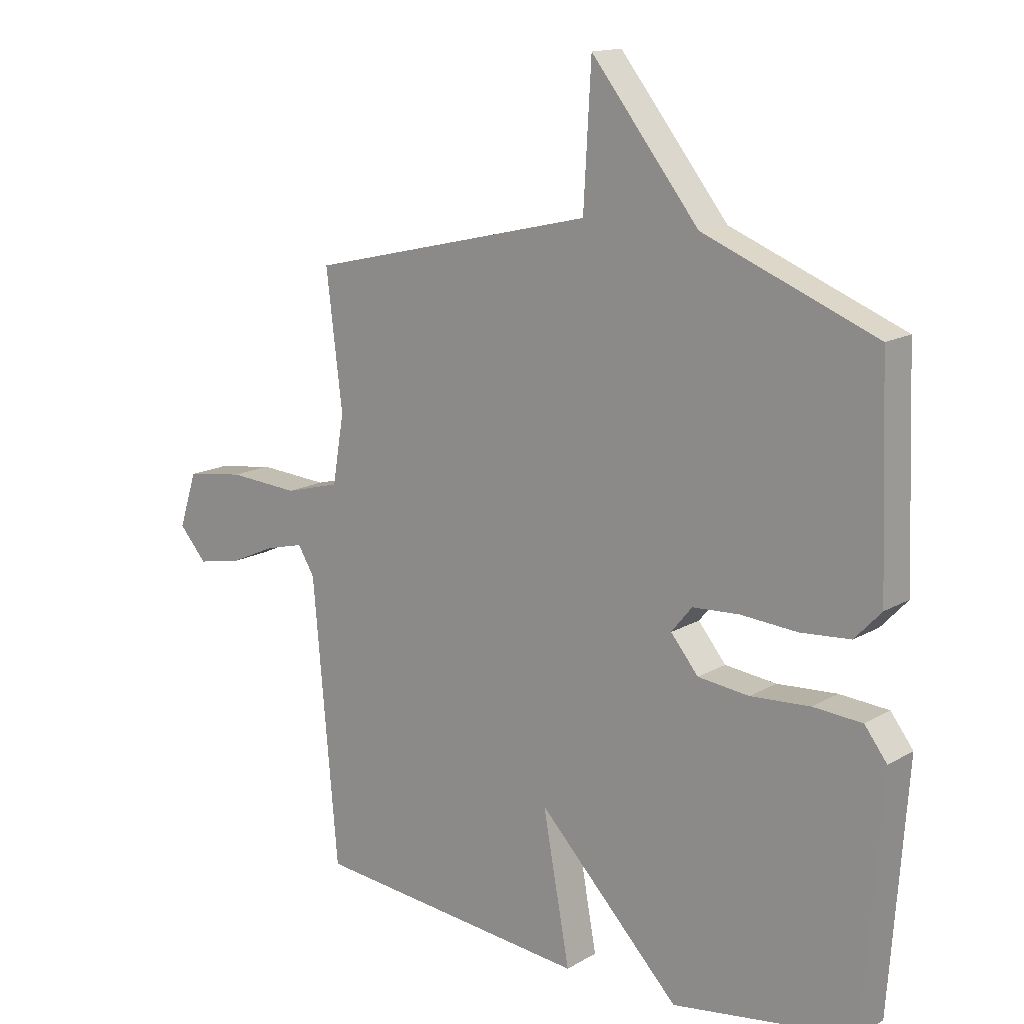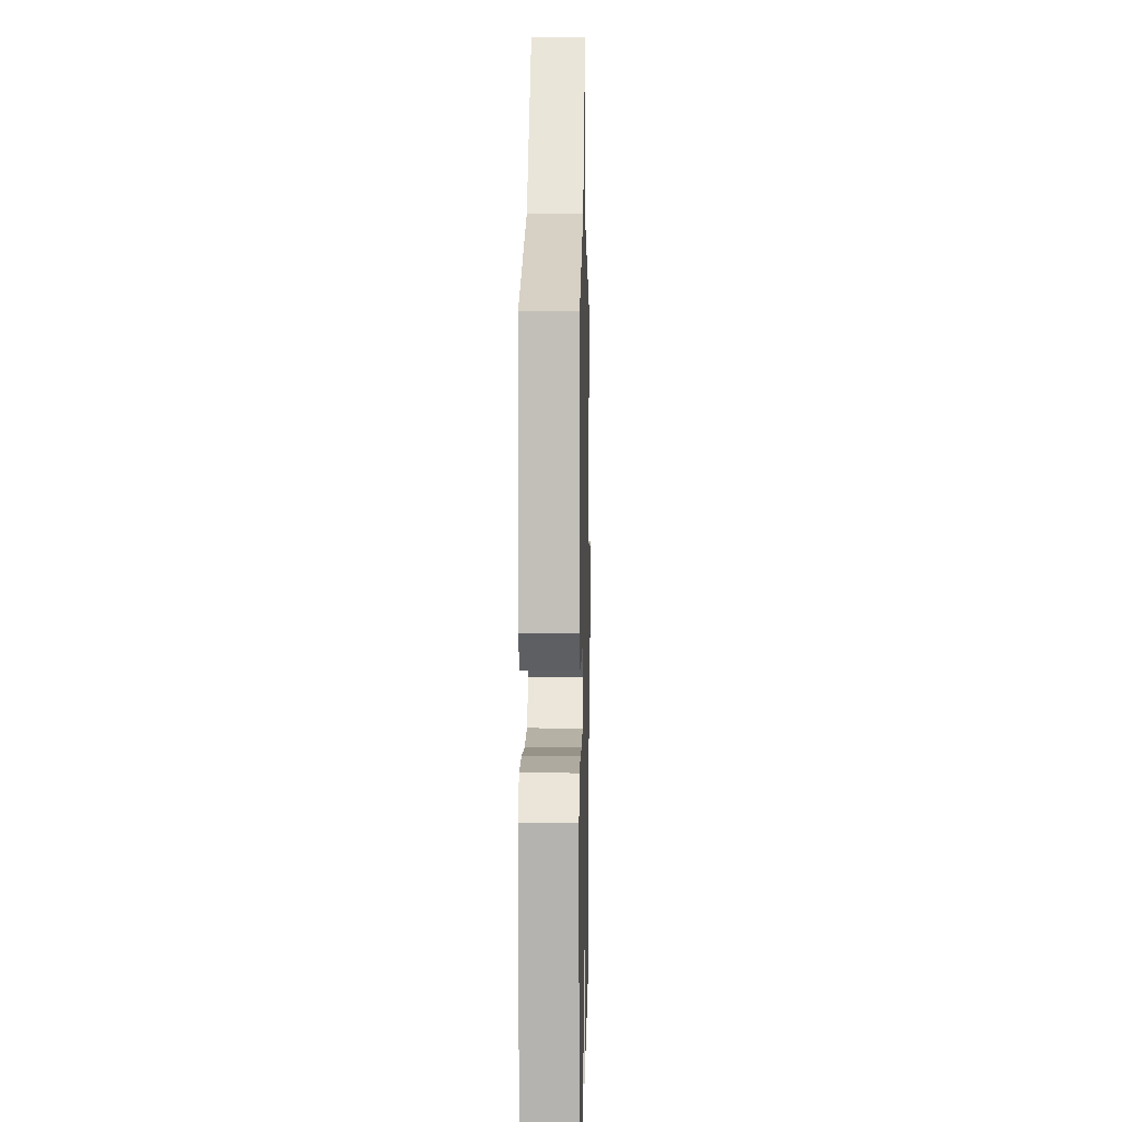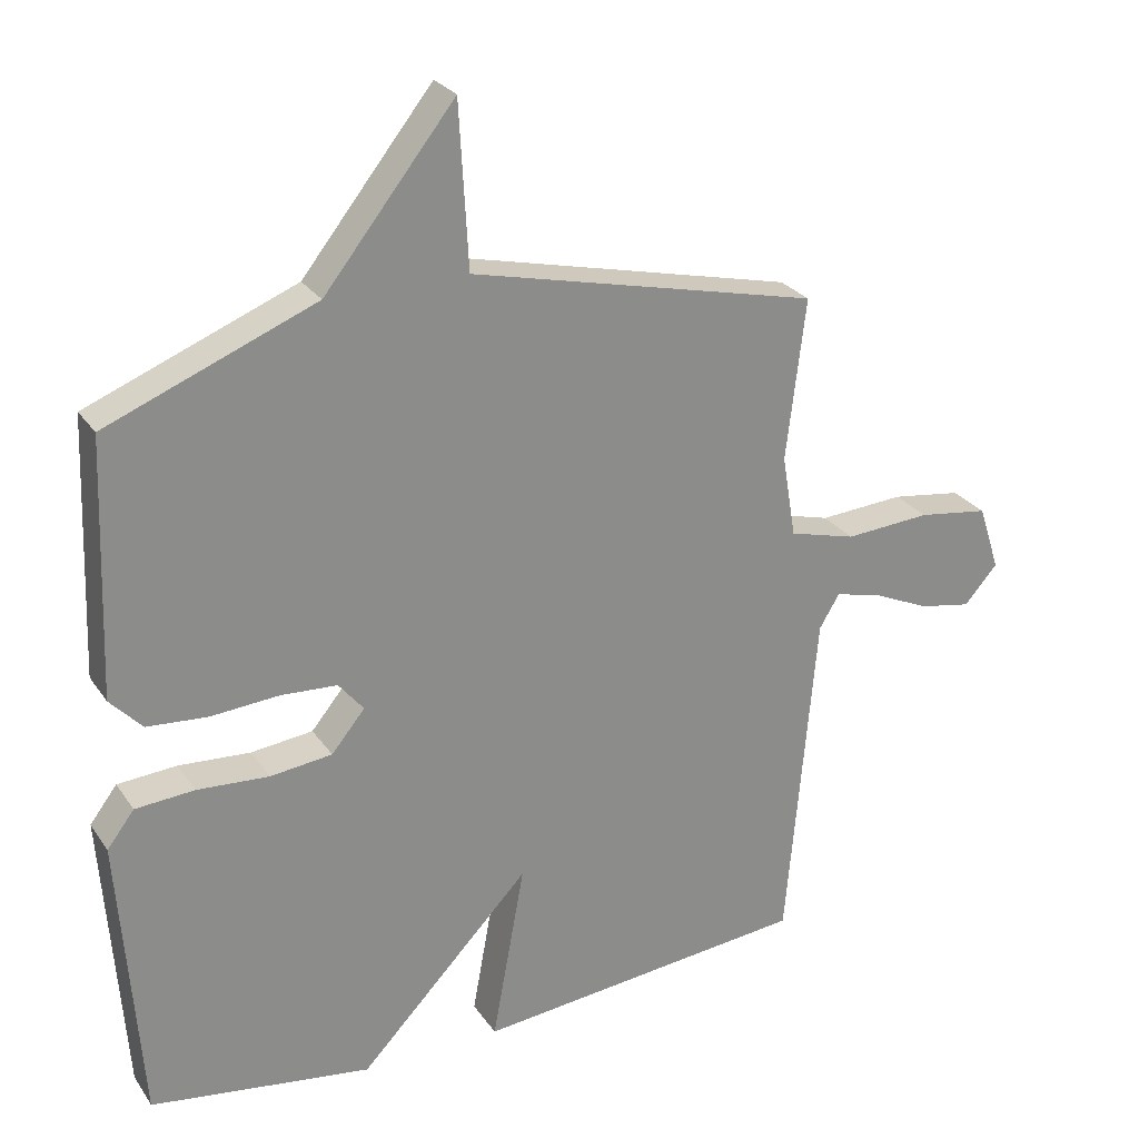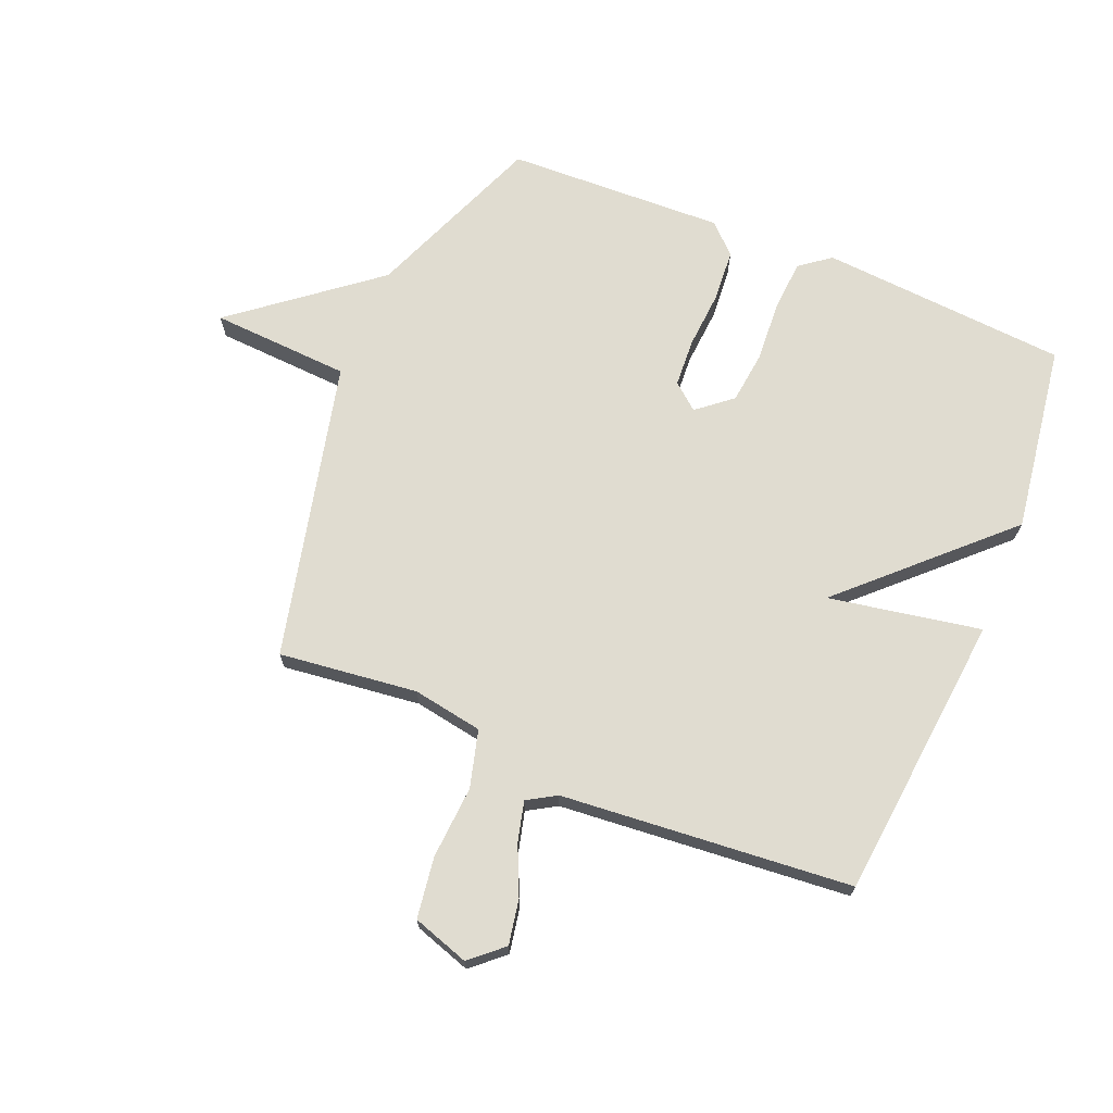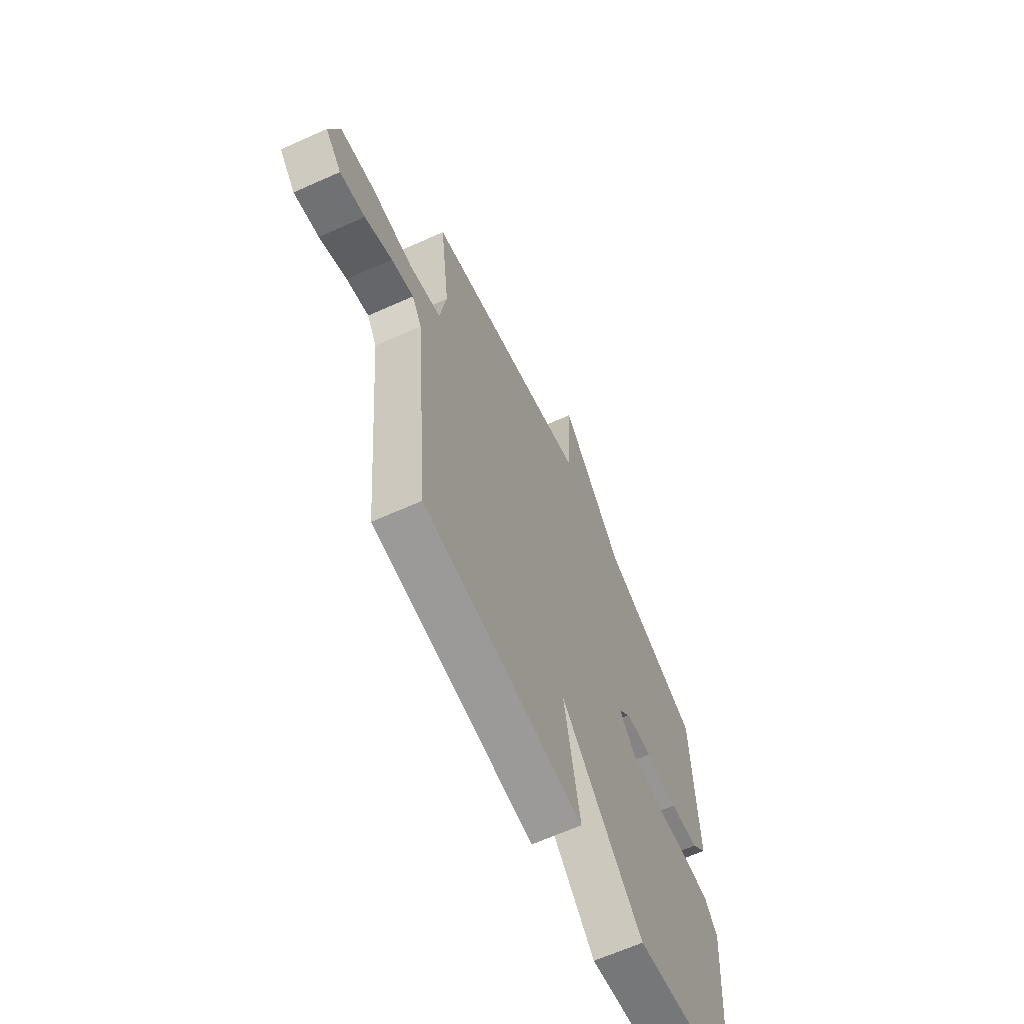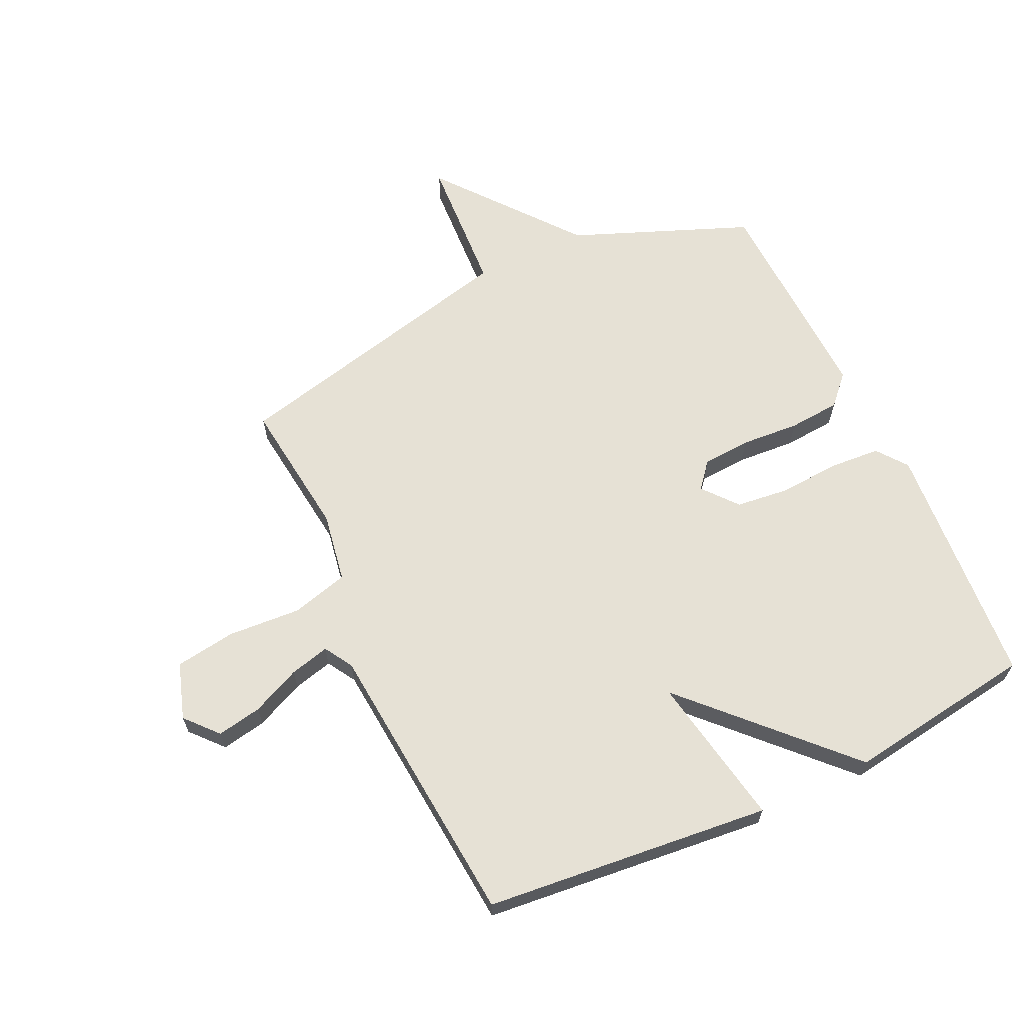
<metadata>
{"format":"obj","ext":"obj","renderer":"f3d","projection":"perspective","resolution":1024,"background":"white","views":[{"elev":14.8,"azim":-141.1,"up":"+Z"},{"elev":5.4,"azim":-88.8,"up":"+Z"},{"elev":26.4,"azim":-26.8,"up":"+Z"},{"elev":69.6,"azim":112.6,"up":"+Y"},{"elev":-64.5,"azim":114.4,"up":"+Z"},{"elev":64.4,"azim":154.9,"up":"+Y"}]}
</metadata>
<code>
v 0.5 0.07 -0.5
v 0.018 0.07 -0.547
v 0.065 0.07 -0.291
v -0.182 0.07 -0.547
v -0.5 0.07 -0.5
v -0.53 0.07 -0.083
v -0.491 0.07 -0.032
v -0.406 0.07 -0.026
v -0.303 0.07 -0.033
v -0.214 0.07 -0.023
v -0.166 0.07 0.035
v -0.202 0.07 0.079
v -0.283 0.07 0.084
v -0.381 0.07 0.077
v -0.468 0.07 0.084
v -0.514 0.07 0.133
v -0.5 0.07 0.5
v -0.201 0.07 0.619
v -0.014 0.07 0.853
v -0.001 0.07 0.619
v 0.5 0.07 0.5
v 0.472 0.07 0.268
v 0.492 0.07 0.15
v 0.588 0.07 0.124
v 0.711 0.07 0.132
v 0.813 0.07 0.117
v 0.844 0.07 0.022
v 0.796 0.07 -0.032
v 0.721 0.07 -0.018
v 0.639 0.07 0.019
v 0.572 0.07 0.036
v 0.543 0.07 -0.012
v 0.5 0 -0.5
v 0.018 0 -0.547
v 0.065 0 -0.291
v -0.182 0 -0.547
v -0.5 0 -0.5
v -0.53 0 -0.083
v -0.491 0 -0.032
v -0.406 0 -0.026
v -0.303 0 -0.033
v -0.214 0 -0.023
v -0.166 0 0.035
v -0.202 0 0.079
v -0.283 0 0.084
v -0.381 0 0.077
v -0.468 0 0.084
v -0.514 0 0.133
v -0.5 0 0.5
v -0.201 0 0.619
v -0.014 0 0.853
v -0.001 0 0.619
v 0.5 0 0.5
v 0.472 0 0.268
v 0.492 0 0.15
v 0.588 0 0.124
v 0.711 0 0.132
v 0.813 0 0.117
v 0.844 0 0.022
v 0.796 0 -0.032
v 0.721 0 -0.018
v 0.639 0 0.019
v 0.572 0 0.036
v 0.543 0 -0.012
f 28 29 30
f 27 28 30
f 26 27 30
f 25 26 30
f 24 25 30
f 23 24 30 31
f 20 21 22
f 20 22 23
f 18 19 20
f 18 20 23
f 17 18 23
f 16 17 23
f 15 16 23
f 14 15 23
f 13 14 23
f 12 13 23 31
f 7 8 9
f 6 7 9
f 5 6 9
f 4 5 9
f 3 4 9
f 3 9 10
f 32 1 2 3
f 32 3 10 11
f 11 12 31 32
f 62 61 60
f 62 60 59
f 62 59 58
f 62 58 57
f 62 57 56
f 63 62 56 55
f 54 53 52
f 55 54 52
f 52 51 50
f 55 52 50
f 55 50 49
f 55 49 48
f 55 48 47
f 55 47 46
f 55 46 45
f 63 55 45 44
f 41 40 39
f 41 39 38
f 41 38 37
f 41 37 36
f 41 36 35
f 42 41 35
f 35 34 33 64
f 43 42 35 64
f 64 63 44 43
f 1 33 34 2
f 2 34 35 3
f 3 35 36 4
f 4 36 37 5
f 5 37 38 6
f 6 38 39 7
f 7 39 40 8
f 8 40 41 9
f 9 41 42 10
f 10 42 43 11
f 11 43 44 12
f 12 44 45 13
f 13 45 46 14
f 14 46 47 15
f 15 47 48 16
f 16 48 49 17
f 17 49 50 18
f 18 50 51 19
f 19 51 52 20
f 20 52 53 21
f 21 53 54 22
f 22 54 55 23
f 23 55 56 24
f 24 56 57 25
f 25 57 58 26
f 26 58 59 27
f 27 59 60 28
f 28 60 61 29
f 29 61 62 30
f 30 62 63 31
f 31 63 64 32
f 32 64 33 1

</code>
